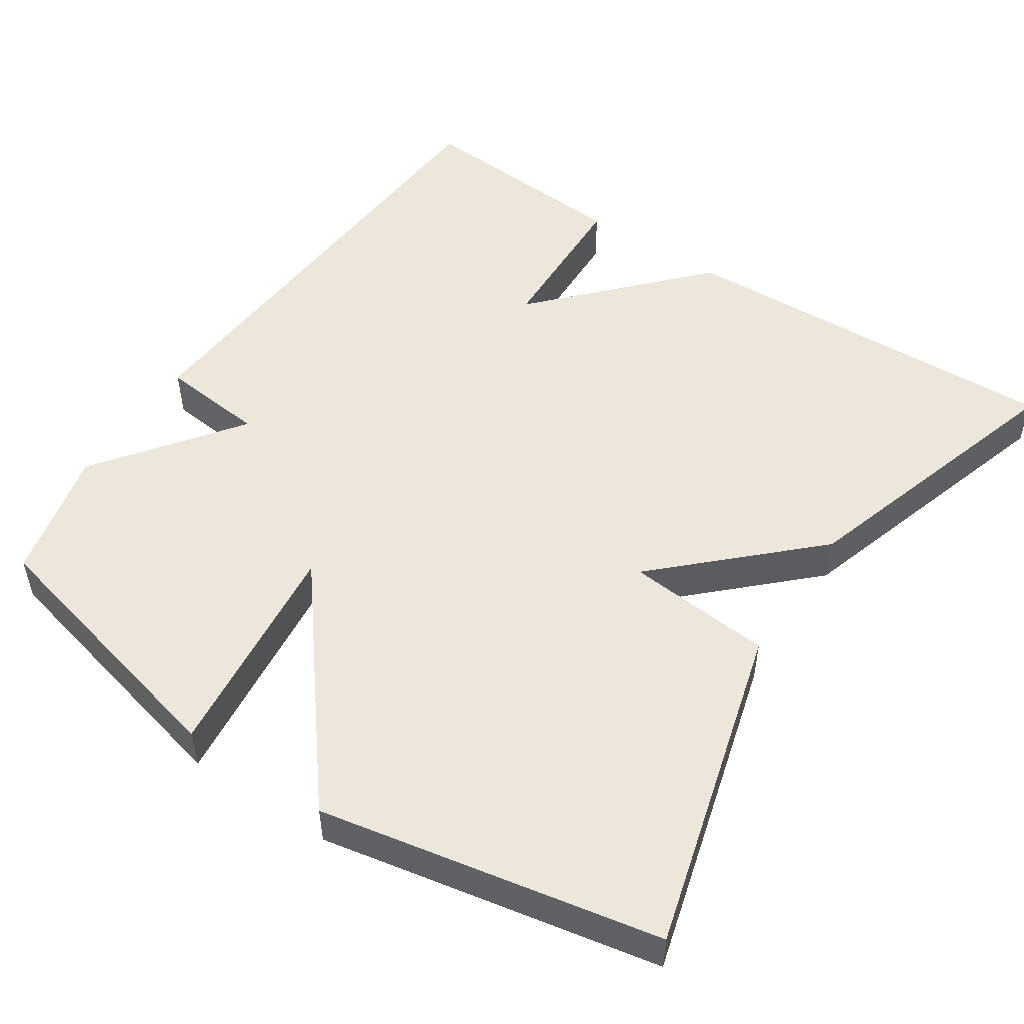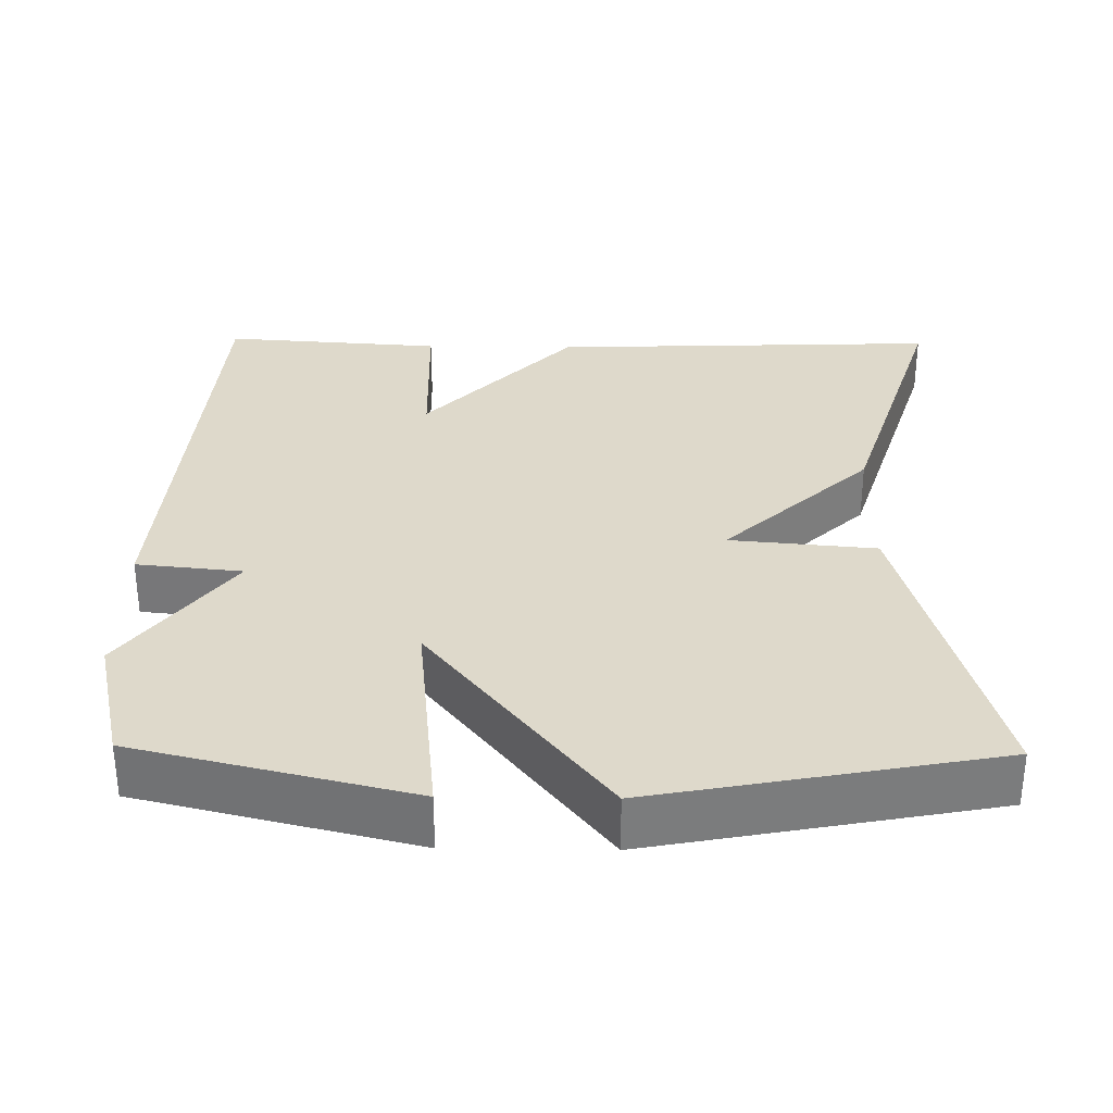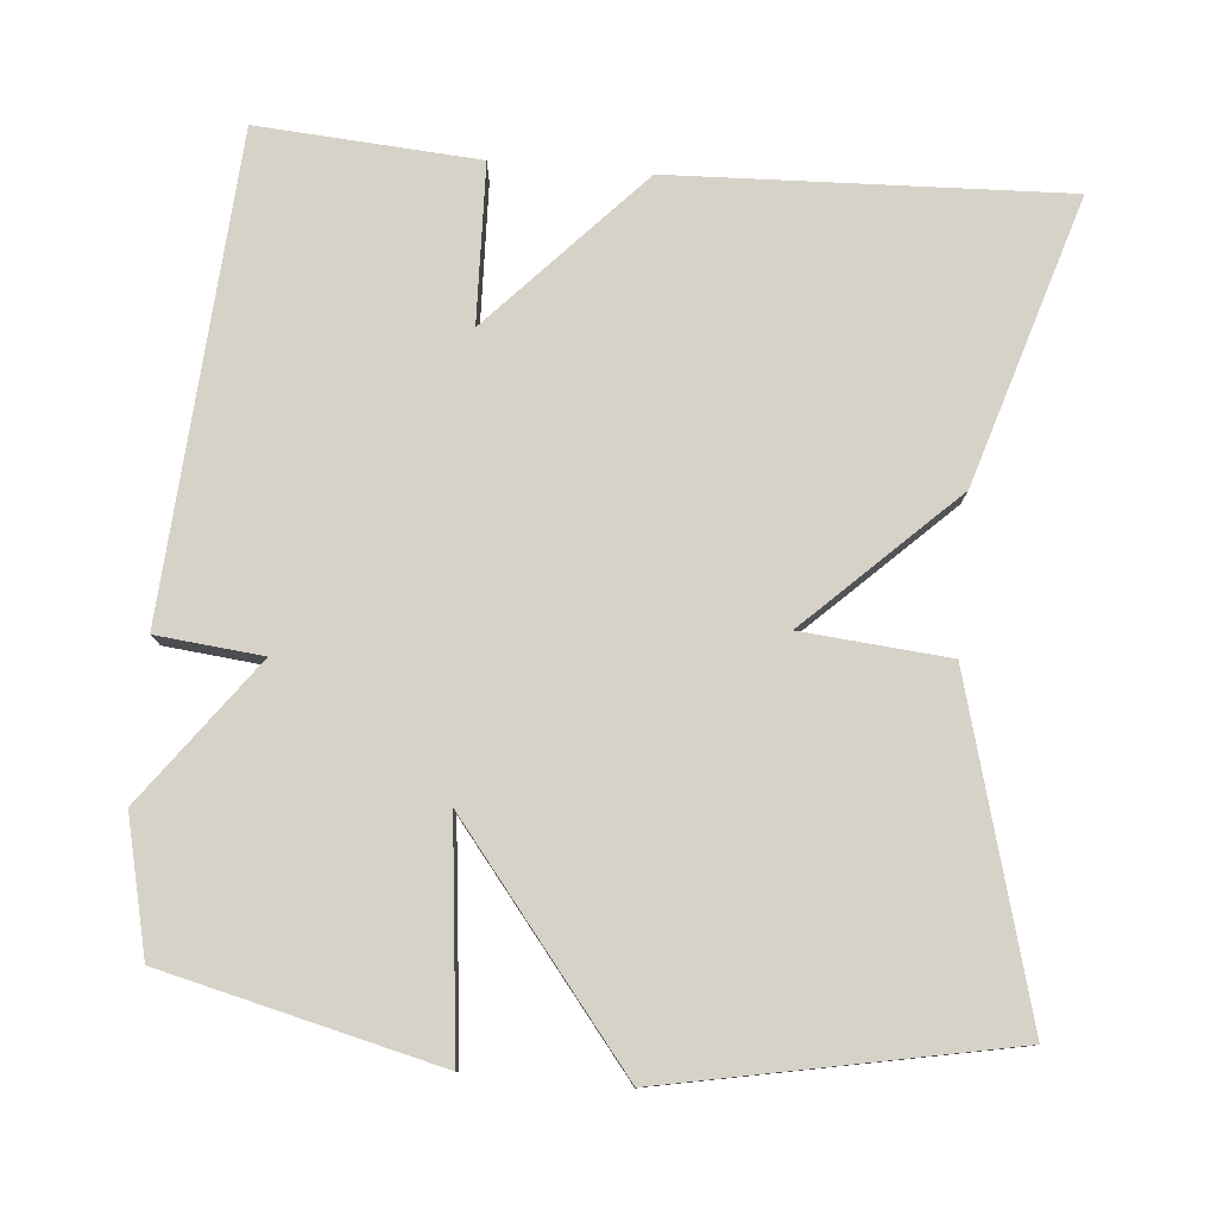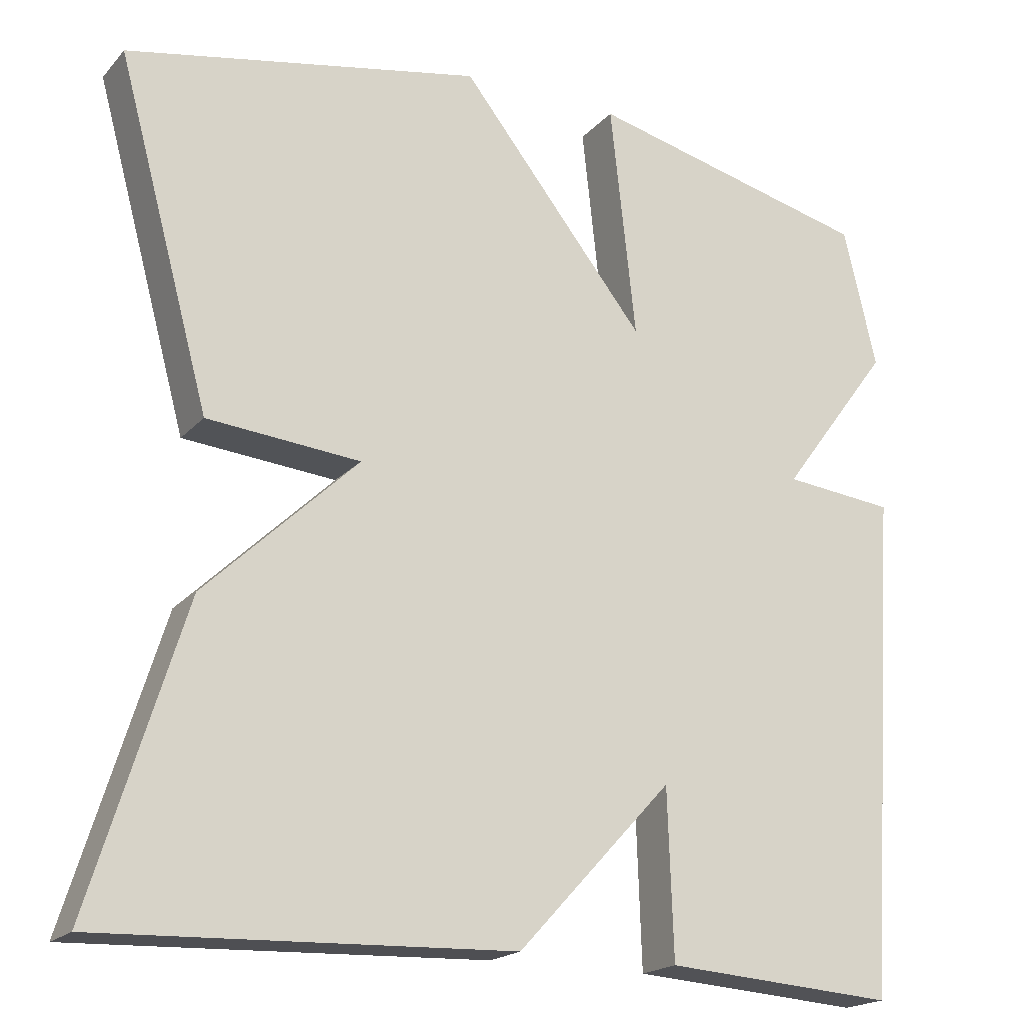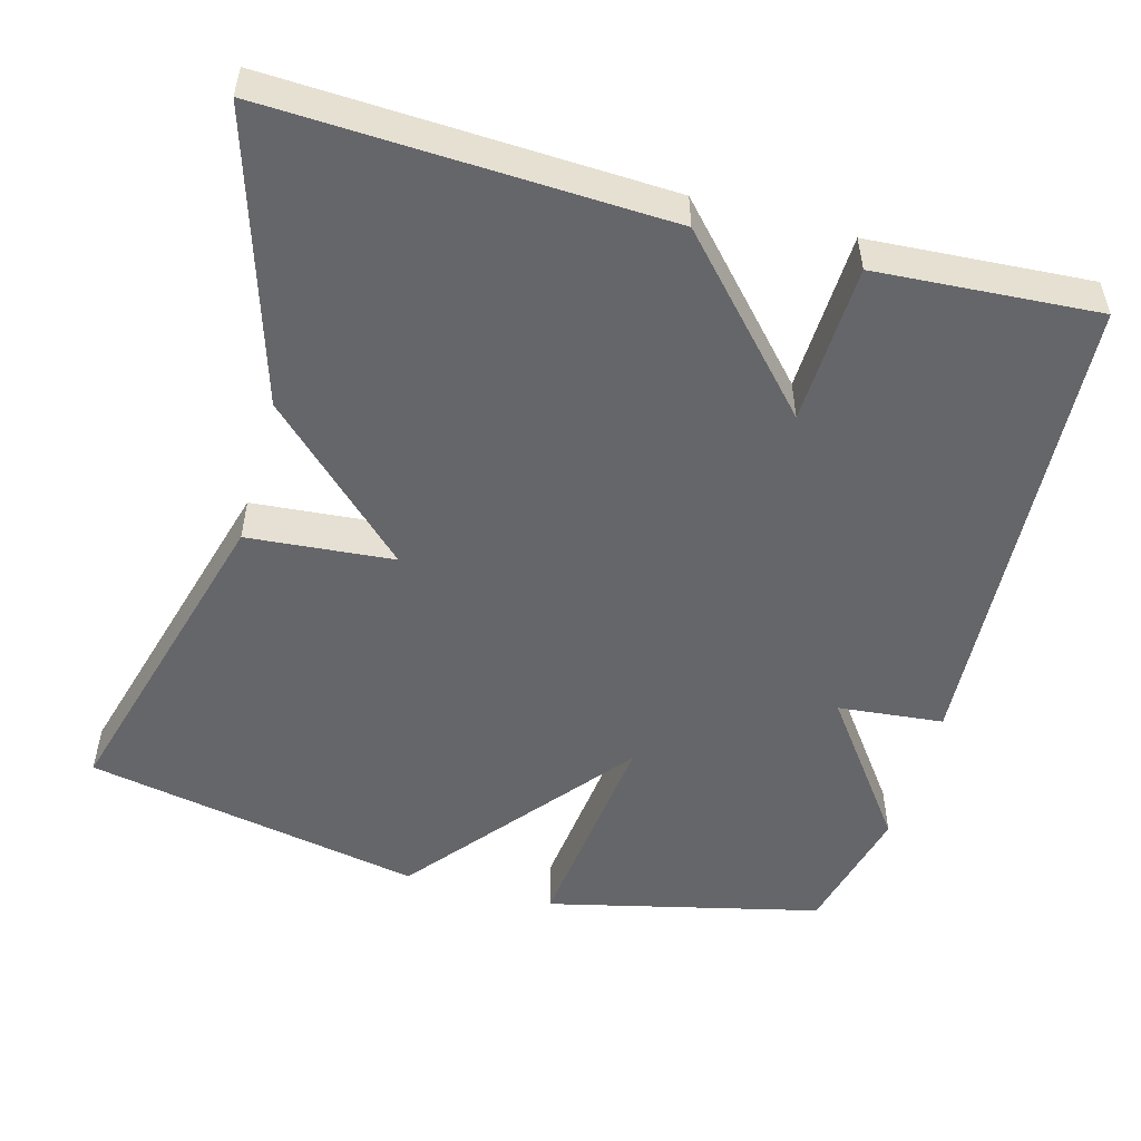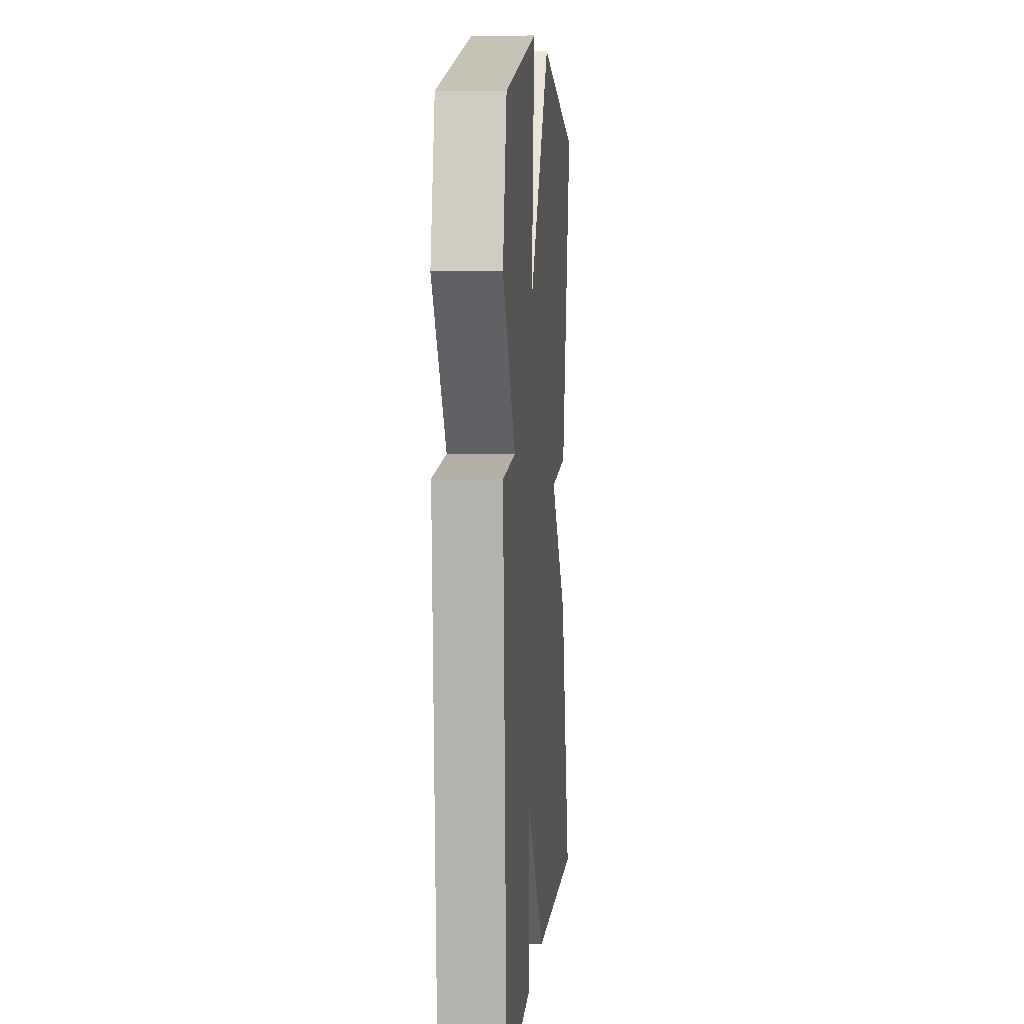
<metadata>
{"format":"obj","ext":"obj","renderer":"f3d","projection":"perspective","resolution":1024,"background":"white","views":[{"elev":51.4,"azim":33.6,"up":"+Y"},{"elev":31.8,"azim":0.9,"up":"+Y"},{"elev":78.6,"azim":5.0,"up":"+Y"},{"elev":-19.3,"azim":151.4,"up":"+Z"},{"elev":-51.8,"azim":164.4,"up":"+Y"},{"elev":5.6,"azim":-85.2,"up":"+Z"}]}
</metadata>
<code>
v -0.5 0.07 -0.5
v -0.541 0.07 0.126
v -0.403 0.07 0.14
v -0.541 0.07 0.326
v -0.5 0.07 0.5
v -0.143 0.07 0.586
v -0.175 0.07 0.294
v 0.057 0.07 0.586
v 0.5 0.07 0.5
v 0.384 0.07 0.074
v 0.193 0.07 0.057
v 0.384 0.07 -0.126
v 0.5 0.07 -0.5
v -0.012 0.07 -0.48
v -0.205 0.07 -0.272
v -0.212 0.07 -0.48
v -0.5 0 -0.5
v -0.541 0 0.126
v -0.403 0 0.14
v -0.541 0 0.326
v -0.5 0 0.5
v -0.143 0 0.586
v -0.175 0 0.294
v 0.057 0 0.586
v 0.5 0 0.5
v 0.384 0 0.074
v 0.193 0 0.057
v 0.384 0 -0.126
v 0.5 0 -0.5
v -0.012 0 -0.48
v -0.205 0 -0.272
v -0.212 0 -0.48
f 1 2 3
f 16 1 3
f 15 16 3
f 14 15 3
f 13 14 3
f 12 13 3
f 11 12 3
f 9 10 11
f 8 9 11
f 7 8 11
f 3 4 5
f 11 3 5
f 7 11 5
f 5 6 7
f 19 18 17
f 19 17 32
f 19 32 31
f 19 31 30
f 19 30 29
f 19 29 28
f 19 28 27
f 27 26 25
f 27 25 24
f 27 24 23
f 21 20 19
f 21 19 27
f 21 27 23
f 23 22 21
f 1 17 18 2
f 2 18 19 3
f 3 19 20 4
f 4 20 21 5
f 5 21 22 6
f 6 22 23 7
f 7 23 24 8
f 8 24 25 9
f 9 25 26 10
f 10 26 27 11
f 11 27 28 12
f 12 28 29 13
f 13 29 30 14
f 14 30 31 15
f 15 31 32 16
f 16 32 17 1

</code>
